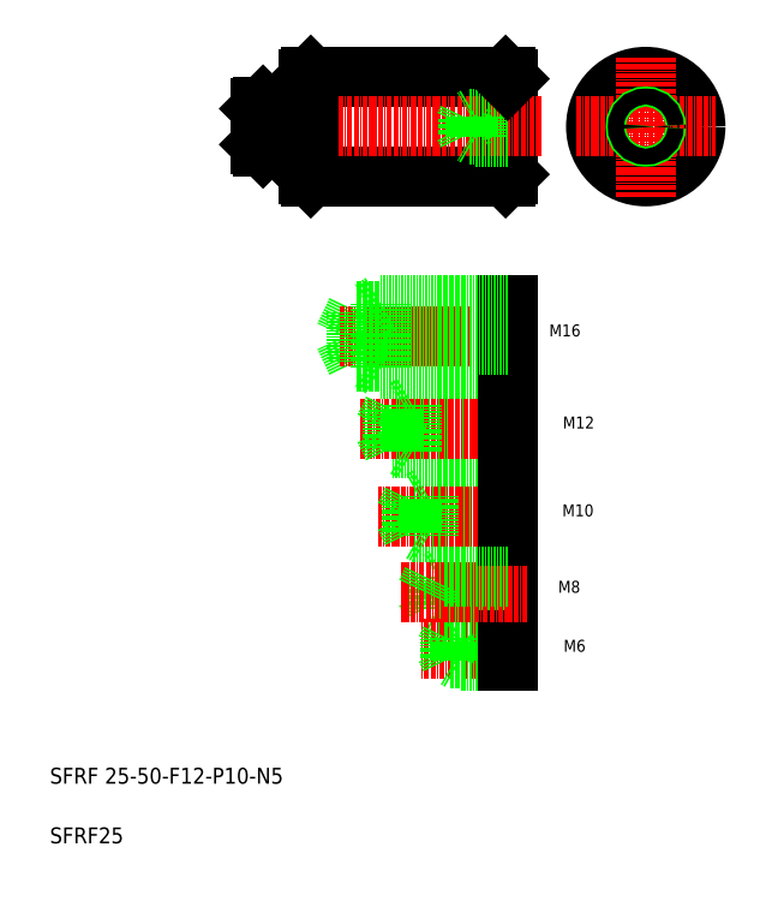
<metadata>
{"format":"dxf","ext":"dxf","renderer":"ezdxf+matplotlib","layout":"modelspace","background":"white","min_lineweight":24,"dpi":150}
</metadata>
<code>
0
SECTION
2
ENTITIES
0
CIRCLE
8
0
10
217.2
20
256.2
30
0
40
12.5
0
LINE
8
CENTER
10
199.8
20
256.2
30
0
11
234.6
21
256.2
31
0
0
LINE
8
0
10
133
20
268.7
30
0
11
133
21
243.7
31
0
0
LINE
8
0
10
182
20
268.7
30
0
11
182
21
243.7
31
0
0
LINE
8
0
10
132.5
20
244.2
30
0
11
132.5
21
268.2
31
0
0
LINE
8
0
10
182.5
20
268.2
30
0
11
182.5
21
244.2
31
0
0
TEXT
8
0
10
67.35
20
91
30
0
40
4
1
SFRF 25-50-F12-P10-N5
0
TEXT
8
0
10
67.35
20
76
30
0
40
4
1
SFRF25
0
LINE
8
0
10
182
20
243.7
30
0
11
133
21
243.7
31
0
0
LINE
8
0
10
133
20
243.7
30
0
11
132.5
21
244.2
31
0
0
LINE
8
0
10
182.5
20
244.2
30
0
11
182
21
243.7
31
0
0
LINE
8
0
10
133
20
268.7
30
0
11
182
21
268.7
31
0
0
LINE
8
CENTER
10
113.9
20
256.2
30
0
11
191
21
256.2
31
0
0
LINE
8
0
10
121
20
261.2
30
0
11
121
21
251.2
31
0
0
LINE
8
0
10
120.5
20
260.7
30
0
11
121
21
261.2
31
0
0
LINE
8
0
10
121
20
251.2
30
0
11
132.3
21
251.2
31
0
0
LINE
8
0
10
120.5
20
251.7
30
0
11
120.5
21
260.7
31
0
0
LINE
8
0
10
120.5
20
251.7
30
0
11
121
21
251.2
31
0
0
ARC
8
0
10
132.3
20
251
30
0
40
0.2
50
0
51
90
0
LINE
8
0
10
133
20
256.2
30
0
11
133
21
256.2
31
0
0
LINE
8
0
10
121
20
261.2
30
0
11
132.3
21
261.2
31
0
0
LINE
8
0
10
133
20
262.4
30
0
11
133
21
262.4
31
0
0
ARC
8
0
10
132.3
20
261.4
30
0
40
0.2
50
270
51
0
0
LINE
8
0
10
132.5
20
268.2
30
0
11
133
21
268.7
31
0
0
LINE
8
0
10
182.5
20
254.2
30
0
11
172.5
21
254.2
31
0
0
LINE
8
0
10
182.5
20
253.7
30
0
11
174.5
21
253.7
31
0
0
LINE
8
0
10
182.5
20
258.2
30
0
11
172.5
21
258.2
31
0
0
LINE
8
0
10
182.5
20
258.7
30
0
11
174.5
21
258.7
31
0
0
LINE
8
0
10
172.5
20
254.2
30
0
11
172.5
21
258.2
31
0
0
LINE
8
0
10
174.5
20
253.7
30
0
11
174.5
21
258.7
31
0
0
LINE
8
0
10
172.5
20
258.2
30
0
11
171.5
21
256.2
31
0
0
LINE
8
0
10
174.5
20
253.7
30
0
11
173.6
21
254.2
31
0
0
LINE
8
0
10
172.5
20
254.2
30
0
11
171.5
21
256.2
31
0
0
LINE
8
0
10
174.5
20
258.7
30
0
11
173.6
21
258.2
31
0
0
LINE
8
0
10
182
20
268.7
30
0
11
182.5
21
268.2
31
0
0
LINE
8
CENTER
10
217.2
20
273.6
30
0
11
217.2
21
238.3
31
0
0
LINE
8
0
10
163.5
20
135.8
30
0
11
161.9
21
139
31
0
0
LINE
8
0
10
163.5
20
135.8
30
0
11
163.5
21
142.2
31
0
0
LINE
8
0
10
166.5
20
135
30
0
11
166.5
21
143
31
0
0
LINE
8
0
10
182.5
20
135
30
0
11
182.5
21
143
31
0
0
LINE
8
0
10
182.5
20
135.8
30
0
11
163.5
21
135.8
31
0
0
LINE
8
0
10
166.5
20
135
30
0
11
165.1
21
135.8
31
0
0
LINE
8
CENTER
10
186.5
20
124.9
30
0
11
160.8
21
124.9
31
0
0
LINE
8
0
10
182.5
20
127.9
30
0
11
170.5
21
127.9
31
0
0
LINE
8
0
10
182.5
20
127.3
30
0
11
168.1
21
127.3
31
0
0
LINE
8
0
10
182.5
20
121.9
30
0
11
170.5
21
121.9
31
0
0
LINE
8
0
10
182.5
20
122.5
30
0
11
168.1
21
122.5
31
0
0
LINE
8
0
10
182.5
20
135
30
0
11
166.5
21
135
31
0
0
LINE
8
0
10
170.5
20
121.9
30
0
11
170.5
21
127.9
31
0
0
LINE
8
0
10
168.1
20
122.5
30
0
11
168.1
21
127.3
31
0
0
LINE
8
0
10
168.1
20
127.3
30
0
11
166.9
21
124.9
31
0
0
LINE
8
0
10
168.1
20
122.5
30
0
11
166.9
21
124.9
31
0
0
LINE
8
0
10
170.5
20
121.9
30
0
11
169.4
21
122.5
31
0
0
LINE
8
0
10
170.5
20
127.9
30
0
11
169.4
21
127.3
31
0
0
LINE
8
0
10
182.5
20
121.9
30
0
11
182.5
21
127.9
31
0
0
LINE
8
0
10
182.5
20
163.2
30
0
11
162.5
21
163.2
31
0
0
LINE
8
0
10
182.5
20
162.2
30
0
11
158.5
21
162.2
31
0
0
LINE
8
0
10
182.5
20
153.2
30
0
11
162.5
21
153.2
31
0
0
LINE
8
0
10
182.5
20
154.2
30
0
11
158.5
21
154.2
31
0
0
LINE
8
0
10
182.5
20
142.2
30
0
11
163.5
21
142.2
31
0
0
LINE
8
0
10
166.5
20
143
30
0
11
165.1
21
142.2
31
0
0
LINE
8
CENTER
10
187.3
20
139
30
0
11
155.8
21
139
31
0
0
LINE
8
CENTER
10
186.9
20
158.2
30
0
11
150
21
158.2
31
0
0
LINE
8
0
10
158.5
20
154.2
30
0
11
158.5
21
162.2
31
0
0
LINE
8
0
10
162.5
20
153.2
30
0
11
162.5
21
163.2
31
0
0
LINE
8
0
10
158.5
20
154.2
30
0
11
156.6
21
158.2
31
0
0
LINE
8
0
10
163.5
20
142.2
30
0
11
161.9
21
139
31
0
0
LINE
8
0
10
162.5
20
153.2
30
0
11
160.7
21
154.2
31
0
0
LINE
8
0
10
162.5
20
163.2
30
0
11
160.7
21
162.2
31
0
0
LINE
8
0
10
158.5
20
162.2
30
0
11
156.6
21
158.2
31
0
0
LINE
8
0
10
182.5
20
153.2
30
0
11
182.5
21
163.2
31
0
0
LINE
8
0
10
182.5
20
143
30
0
11
166.5
21
143
31
0
0
TEXT
8
0
10
196.6
20
124.2
30
0
40
3
1
M6
0
TEXT
8
0
10
195.2
20
139
30
0
40
3
1
M8
0
TEXT
8
0
10
196.2
20
158.2
30
0
40
3
1
M10
0
LINE
8
0
10
144.5
20
209.8
30
0
11
141.4
21
203.4
31
0
0
LINE
8
0
10
144.5
20
197
30
0
11
141.4
21
203.4
31
0
0
LINE
8
CENTER
10
140.4
20
203.4
30
0
11
185.8
21
203.4
31
0
0
CIRCLE
8
0
10
217.2
20
256.2
30
0
40
2.5
0
CIRCLE
8
0
10
217.2
20
256.2
30
0
40
2
0
LINE
8
0
10
144.5
20
197
30
0
11
144.5
21
209.8
31
0
0
LINE
8
0
10
150.6
20
195.6
30
0
11
150.6
21
211.6
31
0
0
LINE
8
0
10
182.5
20
195.4
30
0
11
182.5
21
211.4
31
0
0
LINE
8
0
10
182.5
20
197
30
0
11
144.5
21
197
31
0
0
LINE
8
0
10
182.5
20
195.4
30
0
11
150.5
21
195.4
31
0
0
LINE
8
0
10
182.5
20
185.1
30
0
11
153.7
21
185.1
31
0
0
LINE
8
0
10
182.5
20
175.5
30
0
11
153.7
21
175.5
31
0
0
LINE
8
0
10
182.5
20
186.3
30
0
11
158.5
21
186.3
31
0
0
LINE
8
0
10
182.5
20
174.4
30
0
11
158.5
21
174.4
31
0
0
LINE
8
CENTER
10
186.5
20
180.3
30
0
11
145.4
21
180.3
31
0
0
LINE
8
0
10
153.7
20
175.5
30
0
11
153.7
21
185.1
31
0
0
LINE
8
0
10
153.7
20
175.5
30
0
11
151.4
21
180.3
31
0
0
LINE
8
0
10
153.7
20
185.1
30
0
11
151.4
21
180.3
31
0
0
LINE
8
0
10
158.5
20
174.4
30
0
11
158.5
21
186.3
31
0
0
LINE
8
0
10
158.5
20
174.4
30
0
11
156.7
21
175.5
31
0
0
LINE
8
0
10
158.5
20
186.3
30
0
11
156.4
21
185.1
31
0
0
LINE
8
0
10
150.6
20
195.6
30
0
11
147.8
21
197.2
31
0
0
LINE
8
0
10
182.5
20
174.4
30
0
11
182.5
21
186.3
31
0
0
LINE
8
0
10
182.5
20
209.8
30
0
11
144.5
21
209.8
31
0
0
LINE
8
0
10
182.5
20
211.4
30
0
11
150.5
21
211.4
31
0
0
LINE
8
0
10
150.6
20
211.6
30
0
11
147.8
21
210
31
0
0
TEXT
8
0
10
192.9
20
203.4
30
0
40
3
1
M16
0
TEXT
8
0
10
196.4
20
180.3
30
0
40
3
1
M12
0
ENDSEC
0
EOF

</code>
